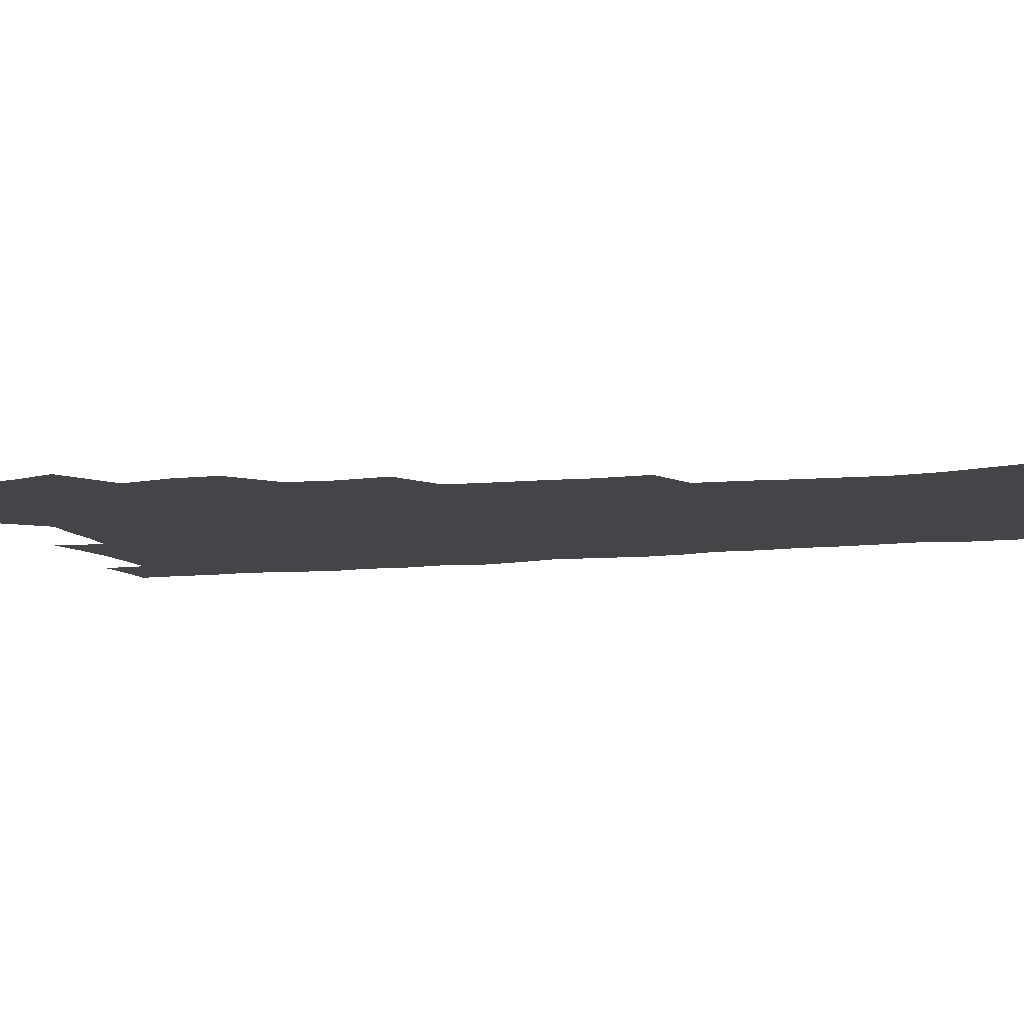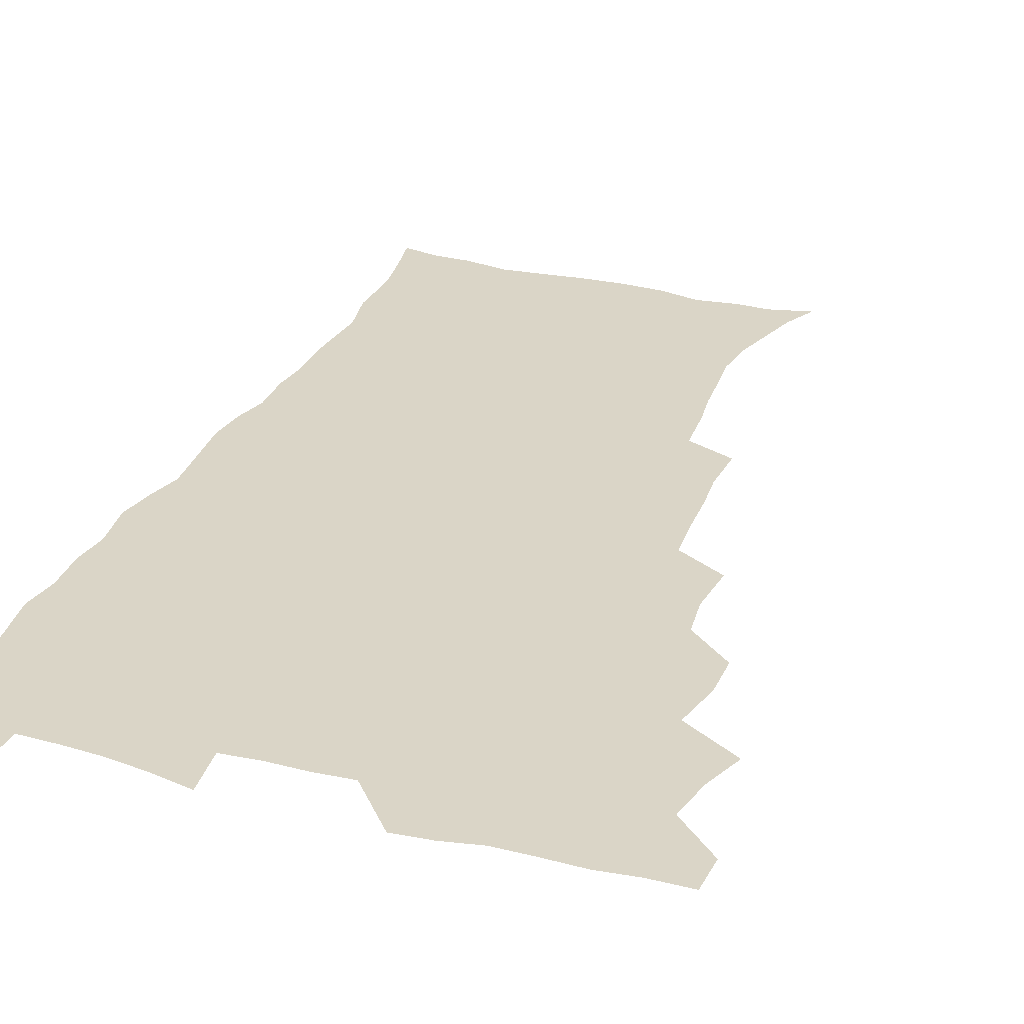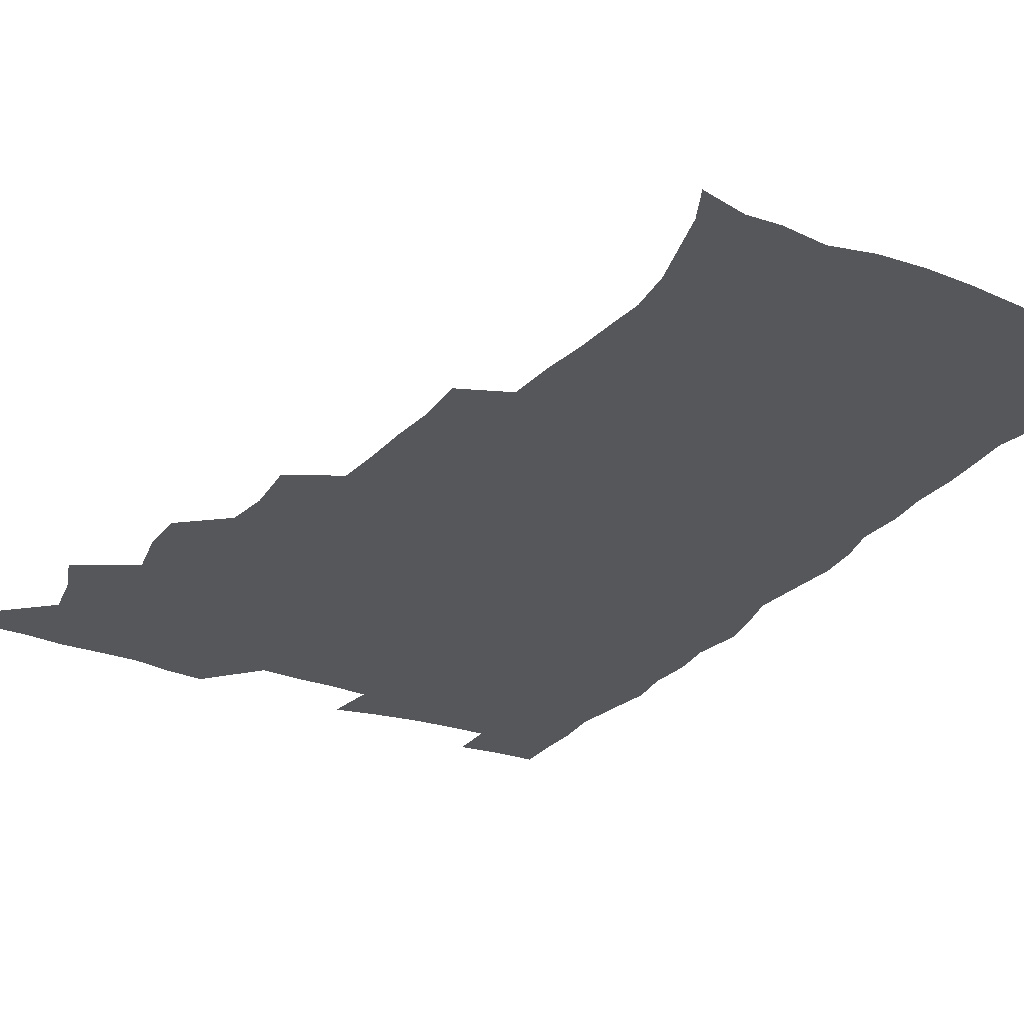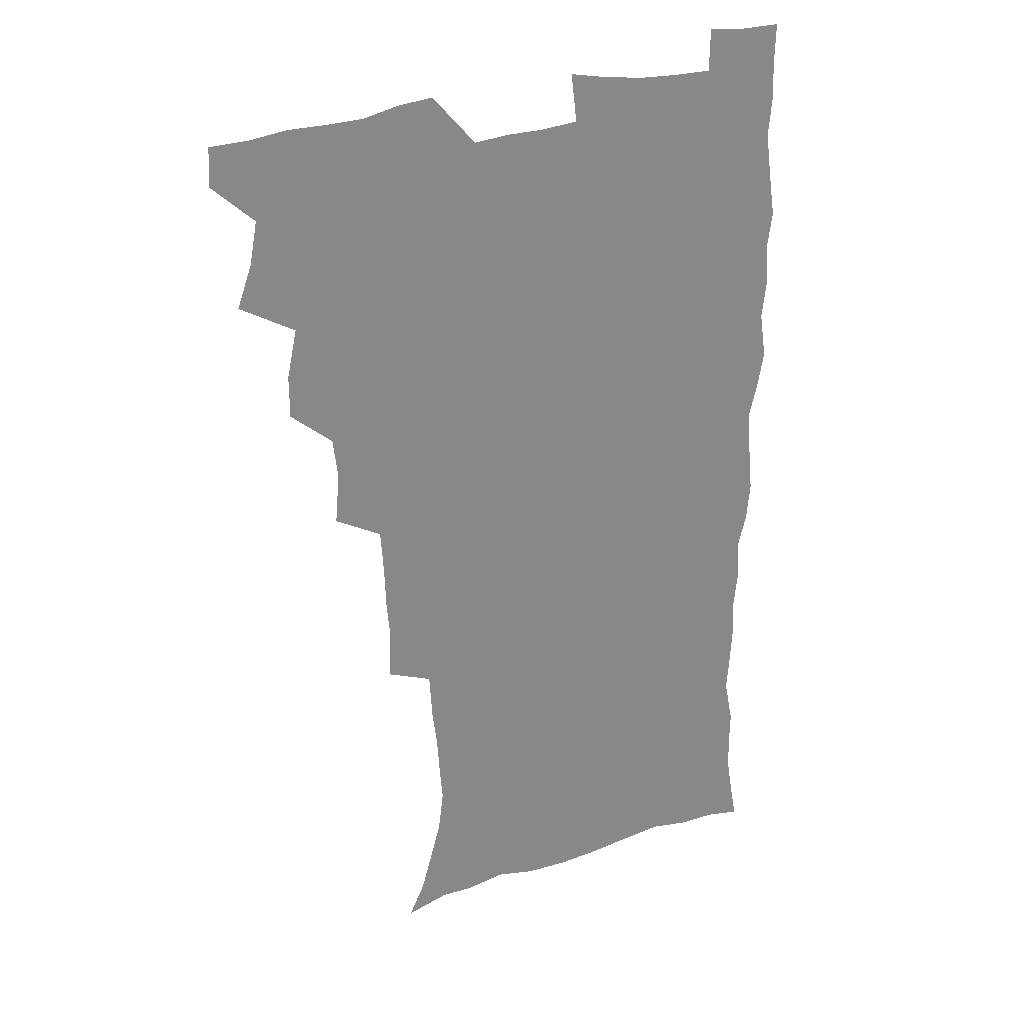
<metadata>
{"format":"obj","ext":"obj","renderer":"f3d","projection":"perspective","resolution":1024,"background":"white","views":[{"elev":-8.9,"azim":-72.7,"up":"+Z"},{"elev":29.0,"azim":-158.9,"up":"+Z"},{"elev":-27.0,"azim":-29.9,"up":"+Z"},{"elev":27.9,"azim":-27.0,"up":"+Y"}]}
</metadata>
<code>
v 480 539.4 0
v 480.7 554.4 0
v 487.9 491 0
v 493.8 507.2 0
v 496.9 523.8 0
v 497.3 538.9 0
v 496.1 554.6 0
v 506.2 442.7 0
v 506.2 459.1 0
v 510.1 478 0
v 514.1 494.6 0
v 511.9 508.8 0
v 513.8 524 0
v 513.1 538.8 0
v 510.8 556.4 0
v 523.3 392.7 0
v 525 412.6 0
v 523.1 428.4 0
v 526.9 447.7 0
v 527 463.8 0
v 526.6 479.1 0
v 528 494.7 0
v 528.9 509.7 0
v 529.1 524.1 0
v 528.4 538.3 0
v 526 556.1 0
v 544.4 314.3 0
v 545.3 332.9 0
v 543.9 348.4 0
v 543.3 365.2 0
v 542.1 382.2 0
v 541.4 399.5 0
v 541.4 416.6 0
v 544.4 435.7 0
v 542.5 449.7 0
v 543.9 465.8 0
v 544.6 481.1 0
v 543.3 495.4 0
v 544 510 0
v 543.6 524.5 0
v 542.6 539.2 0
v 540.7 556.3 0
v 551 185 0
v 557.3 198 0
v 561.1 211.4 0
v 565.9 227.9 0
v 567.9 244.3 0
v 566.7 258.2 0
v 565.7 273.5 0
v 563.7 288.4 0
v 562.6 306.7 0
v 562.2 324.7 0
v 561 340.1 0
v 560.3 356.2 0
v 559.4 372.1 0
v 558.7 388.3 0
v 559.1 405.4 0
v 558.9 421.6 0
v 558.7 436.9 0
v 560.5 453.5 0
v 559.2 467.2 0
v 559.8 482.1 0
v 560.9 496.4 0
v 559.3 510.8 0
v 558.1 525.5 0
v 556.9 540.7 0
v 554.8 559.3 0
v 568 189.3 0
v 570.7 201 0
v 578.4 220.8 0
v 580.6 236.7 0
v 581.1 252 0
v 580.8 267.4 0
v 579.1 281.2 0
v 577.2 295.3 0
v 577.8 314.9 0
v 577.1 331 0
v 576.4 346.2 0
v 576.1 362.2 0
v 574.5 376.5 0
v 575 393.5 0
v 573.7 407.6 0
v 574.7 424.3 0
v 574.1 438.9 0
v 574.5 454.1 0
v 574.5 468.6 0
v 574.9 483 0
v 574.4 497 0
v 574.8 510.8 0
v 573.4 525.2 0
v 571.8 540.8 0
v 568.9 560.6 0
v 580.2 188.7 0
v 588.9 208.9 0
v 593.1 227.2 0
v 593.5 241.2 0
v 594.9 259.4 0
v 593.7 272.5 0
v 592.3 286.2 0
v 592.2 303.5 0
v 591.1 318.2 0
v 589.9 332.4 0
v 591.2 351.4 0
v 590.3 365.2 0
v 589.3 379.8 0
v 589.2 395.6 0
v 589.4 410.9 0
v 589.6 426.4 0
v 588.9 440.3 0
v 589 455 0
v 589.9 470.1 0
v 589.5 483.5 0
v 588.9 497.4 0
v 588.6 511.4 0
v 587.5 526.1 0
v 586.6 540.5 0
v 596.6 190.8 0
v 602.8 210.4 0
v 605.5 228 0
v 606.4 244.3 0
v 606.7 259.9 0
v 606 274 0
v 605.5 289.9 0
v 605 305.6 0
v 604.6 321.9 0
v 604.9 338.8 0
v 604 350.8 0
v 603.7 367.3 0
v 603.5 382.6 0
v 603.9 398.9 0
v 603.3 411.9 0
v 603.5 427.2 0
v 603.2 441.3 0
v 603.1 455.5 0
v 603.3 469.7 0
v 603.5 483.7 0
v 603.7 497.6 0
v 603 511.6 0
v 601.8 526.7 0
v 600.9 541.6 0
v 611.7 187.3 0
v 617.3 212.7 0
v 618.8 230.5 0
v 619.1 245.5 0
v 619.3 262 0
v 618.8 276.3 0
v 618.2 290.7 0
v 618.1 308.1 0
v 618 324.9 0
v 617.7 339.5 0
v 617.3 352.7 0
v 617.2 368.3 0
v 617 383.1 0
v 617 398.4 0
v 616.8 411.4 0
v 617.2 428 0
v 617 441.6 0
v 617.3 456.4 0
v 617.5 470.3 0
v 617.4 483.8 0
v 617.5 497.7 0
v 617.5 511.5 0
v 617.5 525.3 0
v 615.8 541.5 0
v 628.6 186.4 0
v 631.1 211.3 0
v 631.8 230.6 0
v 632 247 0
v 631.9 263.1 0
v 631.6 277.6 0
v 631.4 293.7 0
v 631.1 308.8 0
v 630.9 324.5 0
v 630.6 339.2 0
v 630.6 353.7 0
v 630.5 368.4 0
v 630.5 384.2 0
v 630.4 398.2 0
v 630.5 412.8 0
v 630.7 428.3 0
v 630.8 441.9 0
v 631 456.2 0
v 631.2 470.1 0
v 631.3 483.8 0
v 631.5 497.8 0
v 631.5 511.5 0
v 631.5 525.2 0
v 630.3 542.6 0
v 628 561.6 0
v 645.7 187.2 0
v 645.4 212.6 0
v 645 230.6 0
v 645 245.5 0
v 644.6 262.8 0
v 644.5 278.3 0
v 644.2 293.5 0
v 643.8 310.1 0
v 643.8 324.6 0
v 643.8 338.4 0
v 643.8 352.9 0
v 643.7 369 0
v 643.8 383.7 0
v 643.9 398.1 0
v 644.1 412.7 0
v 644.1 427.8 0
v 644.5 441.7 0
v 644.7 456.1 0
v 645.1 470 0
v 645.3 484.4 0
v 645.6 497.9 0
v 645.6 511.5 0
v 645.6 525.8 0
v 645.3 541.2 0
v 643.9 558.3 0
v 662.5 189 0
v 659.8 211.5 0
v 658.6 228.9 0
v 657.8 245.4 0
v 659.4 257.2 0
v 657.4 276.8 0
v 657.2 292.3 0
v 656.9 307.7 0
v 656.6 323.8 0
v 656.7 338.5 0
v 656.9 353 0
v 657 368.1 0
v 657.2 382.8 0
v 657.7 396.8 0
v 657.8 411.8 0
v 658.2 426.1 0
v 658.3 440.9 0
v 659 454.7 0
v 659 469.6 0
v 659.2 483.7 0
v 659.3 497.8 0
v 659.8 511.8 0
v 660 526 0
v 660.2 540.1 0
v 659.6 556 0
v 678.2 190.4 0
v 674.5 209.6 0
v 671.8 228.9 0
v 672 242.5 0
v 671.4 257.8 0
v 669.4 278.1 0
v 670 291.2 0
v 669.3 308.2 0
v 669.2 322.9 0
v 669.8 337 0
v 670.4 351 0
v 670 367.1 0
v 670.9 380.9 0
v 671.3 395.3 0
v 672.8 408.8 0
v 672.7 423.9 0
v 672.3 439.6 0
v 673 453.8 0
v 673.2 468.4 0
v 672.8 483.7 0
v 673.4 497.4 0
v 673.9 511.4 0
v 674.5 525.8 0
v 674.7 540.3 0
v 674.9 555.1 0
v 694.7 187.5 0
v 689.6 206.7 0
v 685.2 227.1 0
v 685.1 241.2 0
v 683.9 257.7 0
v 684 272.4 0
v 682.9 289.1 0
v 683.4 303.3 0
v 681.9 320.6 0
v 684 333.3 0
v 684.3 348.1 0
v 685.5 362.3 0
v 685 378 0
v 685.8 392.5 0
v 686.8 406.7 0
v 686.6 422.5 0
v 687.7 436.6 0
v 687.6 452 0
v 688 466.8 0
v 687.7 482 0
v 688.4 496.2 0
v 688.5 510.9 0
v 689.1 525.3 0
v 689.4 539.7 0
v 689.8 554.9 0
v 690.1 571.4 0
v 708.7 187.3 0
v 704.3 204.4 0
v 702.3 219.9 0
v 700.5 235.7 0
v 697.8 253.3 0
v 697.9 267.7 0
v 697.9 282.7 0
v 697.5 298.4 0
v 698.6 312.6 0
v 699 327.6 0
v 699.7 342.4 0
v 701.8 356.1 0
v 701.7 372 0
v 701.3 387.9 0
v 702 403.1 0
v 701.8 419 0
v 701.8 434.4 0
v 704.2 448.4 0
v 704.2 463.8 0
v 702.2 480.4 0
v 704.2 494.3 0
v 704.1 509.6 0
v 703.8 524.9 0
v 703.9 539.3 0
v 705.2 554.6 0
v 705.7 569.8 0
v 723.3 184.4 0
v 720.5 199.2 0
v 718.1 214 0
v 717.8 227.2 0
v 718.1 240.9 0
v 714.5 258.9 0
v 715.5 272.4 0
v 716.4 286.8 0
v 715.9 302.9 0
v 717.5 317.3 0
v 716.7 334.1 0
v 720.1 347.3 0
v 721.6 362 0
v 719.9 379.6 0
v 718.3 397.4 0
v 721.8 411.3 0
v 724.5 425.8 0
v 721.9 443.6 0
v 723.6 458.3 0
v 722.5 474.8 0
v 724.6 489.4 0
v 722 506.6 0
v 719.7 524 0
v 721.1 539.1 0
v 720.6 554.4 0
v 721.1 569.7 0
f 5 6 1
f 1 6 2
f 6 7 2
f 10 11 3
f 3 11 4
f 11 12 4
f 4 12 5
f 12 13 5
f 5 13 6
f 13 14 6
f 6 14 7
f 14 15 7
f 18 19 8
f 8 19 9
f 19 20 9
f 9 20 10
f 20 21 10
f 10 21 11
f 21 22 11
f 11 22 12
f 22 23 12
f 12 23 13
f 23 24 13
f 13 24 14
f 24 25 14
f 14 25 15
f 25 26 15
f 31 32 16
f 16 32 17
f 32 33 17
f 17 33 18
f 33 34 18
f 18 34 19
f 34 35 19
f 19 35 20
f 35 36 20
f 20 36 21
f 36 37 21
f 21 37 22
f 37 38 22
f 22 38 23
f 38 39 23
f 23 39 24
f 39 40 24
f 24 40 25
f 40 41 25
f 25 41 26
f 41 42 26
f 51 52 27
f 27 52 28
f 52 53 28
f 28 53 29
f 53 54 29
f 29 54 30
f 54 55 30
f 30 55 31
f 55 56 31
f 31 56 32
f 56 57 32
f 32 57 33
f 57 58 33
f 33 58 34
f 58 59 34
f 34 59 35
f 59 60 35
f 35 60 36
f 60 61 36
f 36 61 37
f 61 62 37
f 37 62 38
f 62 63 38
f 38 63 39
f 63 64 39
f 39 64 40
f 64 65 40
f 40 65 41
f 65 66 41
f 41 66 42
f 66 67 42
f 43 68 44
f 68 69 44
f 44 69 45
f 69 70 45
f 45 70 46
f 70 71 46
f 46 71 47
f 71 72 47
f 47 72 48
f 72 73 48
f 48 73 49
f 73 74 49
f 49 74 50
f 74 75 50
f 50 75 51
f 75 76 51
f 51 76 52
f 76 77 52
f 52 77 53
f 77 78 53
f 53 78 54
f 78 79 54
f 54 79 55
f 79 80 55
f 55 80 56
f 80 81 56
f 56 81 57
f 81 82 57
f 57 82 58
f 82 83 58
f 58 83 59
f 83 84 59
f 59 84 60
f 84 85 60
f 60 85 61
f 85 86 61
f 61 86 62
f 86 87 62
f 62 87 63
f 87 88 63
f 63 88 64
f 88 89 64
f 64 89 65
f 89 90 65
f 65 90 66
f 90 91 66
f 66 91 67
f 91 92 67
f 68 93 69
f 93 94 69
f 69 94 70
f 94 95 70
f 70 95 71
f 95 96 71
f 71 96 72
f 96 97 72
f 72 97 73
f 97 98 73
f 73 98 74
f 98 99 74
f 74 99 75
f 99 100 75
f 75 100 76
f 100 101 76
f 76 101 77
f 101 102 77
f 77 102 78
f 102 103 78
f 78 103 79
f 103 104 79
f 79 104 80
f 104 105 80
f 80 105 81
f 105 106 81
f 81 106 82
f 106 107 82
f 82 107 83
f 107 108 83
f 83 108 84
f 108 109 84
f 84 109 85
f 109 110 85
f 85 110 86
f 110 111 86
f 86 111 87
f 111 112 87
f 87 112 88
f 112 113 88
f 88 113 89
f 113 114 89
f 89 114 90
f 114 115 90
f 90 115 91
f 115 116 91
f 91 116 92
f 93 117 94
f 117 118 94
f 94 118 95
f 118 119 95
f 95 119 96
f 119 120 96
f 96 120 97
f 120 121 97
f 97 121 98
f 121 122 98
f 98 122 99
f 122 123 99
f 99 123 100
f 123 124 100
f 100 124 101
f 124 125 101
f 101 125 102
f 125 126 102
f 102 126 103
f 126 127 103
f 103 127 104
f 127 128 104
f 104 128 105
f 128 129 105
f 105 129 106
f 129 130 106
f 106 130 107
f 130 131 107
f 107 131 108
f 131 132 108
f 108 132 109
f 132 133 109
f 109 133 110
f 133 134 110
f 110 134 111
f 134 135 111
f 111 135 112
f 135 136 112
f 112 136 113
f 136 137 113
f 113 137 114
f 137 138 114
f 114 138 115
f 138 139 115
f 115 139 116
f 139 140 116
f 117 141 118
f 141 142 118
f 118 142 119
f 142 143 119
f 119 143 120
f 143 144 120
f 120 144 121
f 144 145 121
f 121 145 122
f 145 146 122
f 122 146 123
f 146 147 123
f 123 147 124
f 147 148 124
f 124 148 125
f 148 149 125
f 125 149 126
f 149 150 126
f 126 150 127
f 150 151 127
f 127 151 128
f 151 152 128
f 128 152 129
f 152 153 129
f 129 153 130
f 153 154 130
f 130 154 131
f 154 155 131
f 131 155 132
f 155 156 132
f 132 156 133
f 156 157 133
f 133 157 134
f 157 158 134
f 134 158 135
f 158 159 135
f 135 159 136
f 159 160 136
f 136 160 137
f 160 161 137
f 137 161 138
f 161 162 138
f 138 162 139
f 162 163 139
f 139 163 140
f 163 164 140
f 141 165 142
f 165 166 142
f 142 166 143
f 166 167 143
f 143 167 144
f 167 168 144
f 144 168 145
f 168 169 145
f 145 169 146
f 169 170 146
f 146 170 147
f 170 171 147
f 147 171 148
f 171 172 148
f 148 172 149
f 172 173 149
f 149 173 150
f 173 174 150
f 150 174 151
f 174 175 151
f 151 175 152
f 175 176 152
f 152 176 153
f 176 177 153
f 153 177 154
f 177 178 154
f 154 178 155
f 178 179 155
f 155 179 156
f 179 180 156
f 156 180 157
f 180 181 157
f 157 181 158
f 181 182 158
f 158 182 159
f 182 183 159
f 159 183 160
f 183 184 160
f 160 184 161
f 184 185 161
f 161 185 162
f 185 186 162
f 162 186 163
f 186 187 163
f 163 187 164
f 187 188 164
f 165 190 166
f 190 191 166
f 166 191 167
f 191 192 167
f 167 192 168
f 192 193 168
f 168 193 169
f 193 194 169
f 169 194 170
f 194 195 170
f 170 195 171
f 195 196 171
f 171 196 172
f 196 197 172
f 172 197 173
f 197 198 173
f 173 198 174
f 198 199 174
f 174 199 175
f 199 200 175
f 175 200 176
f 200 201 176
f 176 201 177
f 201 202 177
f 177 202 178
f 202 203 178
f 178 203 179
f 203 204 179
f 179 204 180
f 204 205 180
f 180 205 181
f 205 206 181
f 181 206 182
f 206 207 182
f 182 207 183
f 207 208 183
f 183 208 184
f 208 209 184
f 184 209 185
f 209 210 185
f 185 210 186
f 210 211 186
f 186 211 187
f 211 212 187
f 187 212 188
f 212 213 188
f 188 213 189
f 213 214 189
f 190 215 191
f 215 216 191
f 191 216 192
f 216 217 192
f 192 217 193
f 217 218 193
f 193 218 194
f 218 219 194
f 194 219 195
f 219 220 195
f 195 220 196
f 220 221 196
f 196 221 197
f 221 222 197
f 197 222 198
f 222 223 198
f 198 223 199
f 223 224 199
f 199 224 200
f 224 225 200
f 200 225 201
f 225 226 201
f 201 226 202
f 226 227 202
f 202 227 203
f 227 228 203
f 203 228 204
f 228 229 204
f 204 229 205
f 229 230 205
f 205 230 206
f 230 231 206
f 206 231 207
f 231 232 207
f 207 232 208
f 232 233 208
f 208 233 209
f 233 234 209
f 209 234 210
f 234 235 210
f 210 235 211
f 235 236 211
f 211 236 212
f 236 237 212
f 212 237 213
f 237 238 213
f 213 238 214
f 238 239 214
f 215 240 216
f 240 241 216
f 216 241 217
f 241 242 217
f 217 242 218
f 242 243 218
f 218 243 219
f 243 244 219
f 219 244 220
f 244 245 220
f 220 245 221
f 245 246 221
f 221 246 222
f 246 247 222
f 222 247 223
f 247 248 223
f 223 248 224
f 248 249 224
f 224 249 225
f 249 250 225
f 225 250 226
f 250 251 226
f 226 251 227
f 251 252 227
f 227 252 228
f 252 253 228
f 228 253 229
f 253 254 229
f 229 254 230
f 254 255 230
f 230 255 231
f 255 256 231
f 231 256 232
f 256 257 232
f 232 257 233
f 257 258 233
f 233 258 234
f 258 259 234
f 234 259 235
f 259 260 235
f 235 260 236
f 260 261 236
f 236 261 237
f 261 262 237
f 237 262 238
f 262 263 238
f 238 263 239
f 263 264 239
f 240 265 241
f 265 266 241
f 241 266 242
f 266 267 242
f 242 267 243
f 267 268 243
f 243 268 244
f 268 269 244
f 244 269 245
f 269 270 245
f 245 270 246
f 270 271 246
f 246 271 247
f 271 272 247
f 247 272 248
f 272 273 248
f 248 273 249
f 273 274 249
f 249 274 250
f 274 275 250
f 250 275 251
f 275 276 251
f 251 276 252
f 276 277 252
f 252 277 253
f 277 278 253
f 253 278 254
f 278 279 254
f 254 279 255
f 279 280 255
f 255 280 256
f 280 281 256
f 256 281 257
f 281 282 257
f 257 282 258
f 282 283 258
f 258 283 259
f 283 284 259
f 259 284 260
f 284 285 260
f 260 285 261
f 285 286 261
f 261 286 262
f 286 287 262
f 262 287 263
f 287 288 263
f 263 288 264
f 288 289 264
f 265 291 266
f 291 292 266
f 266 292 267
f 292 293 267
f 267 293 268
f 293 294 268
f 268 294 269
f 294 295 269
f 269 295 270
f 295 296 270
f 270 296 271
f 296 297 271
f 271 297 272
f 297 298 272
f 272 298 273
f 298 299 273
f 273 299 274
f 299 300 274
f 274 300 275
f 300 301 275
f 275 301 276
f 301 302 276
f 276 302 277
f 302 303 277
f 277 303 278
f 303 304 278
f 278 304 279
f 304 305 279
f 279 305 280
f 305 306 280
f 280 306 281
f 306 307 281
f 281 307 282
f 307 308 282
f 282 308 283
f 308 309 283
f 283 309 284
f 309 310 284
f 284 310 285
f 310 311 285
f 285 311 286
f 311 312 286
f 286 312 287
f 312 313 287
f 287 313 288
f 313 314 288
f 288 314 289
f 314 315 289
f 289 315 290
f 315 316 290
f 291 317 292
f 317 318 292
f 292 318 293
f 318 319 293
f 293 319 294
f 319 320 294
f 294 320 295
f 320 321 295
f 295 321 296
f 321 322 296
f 296 322 297
f 322 323 297
f 297 323 298
f 323 324 298
f 298 324 299
f 324 325 299
f 299 325 300
f 325 326 300
f 300 326 301
f 326 327 301
f 301 327 302
f 327 328 302
f 302 328 303
f 328 329 303
f 303 329 304
f 329 330 304
f 304 330 305
f 330 331 305
f 305 331 306
f 331 332 306
f 306 332 307
f 332 333 307
f 307 333 308
f 333 334 308
f 308 334 309
f 334 335 309
f 309 335 310
f 335 336 310
f 310 336 311
f 336 337 311
f 311 337 312
f 337 338 312
f 312 338 313
f 338 339 313
f 313 339 314
f 339 340 314
f 314 340 315
f 340 341 315
f 315 341 316
f 341 342 316

</code>
